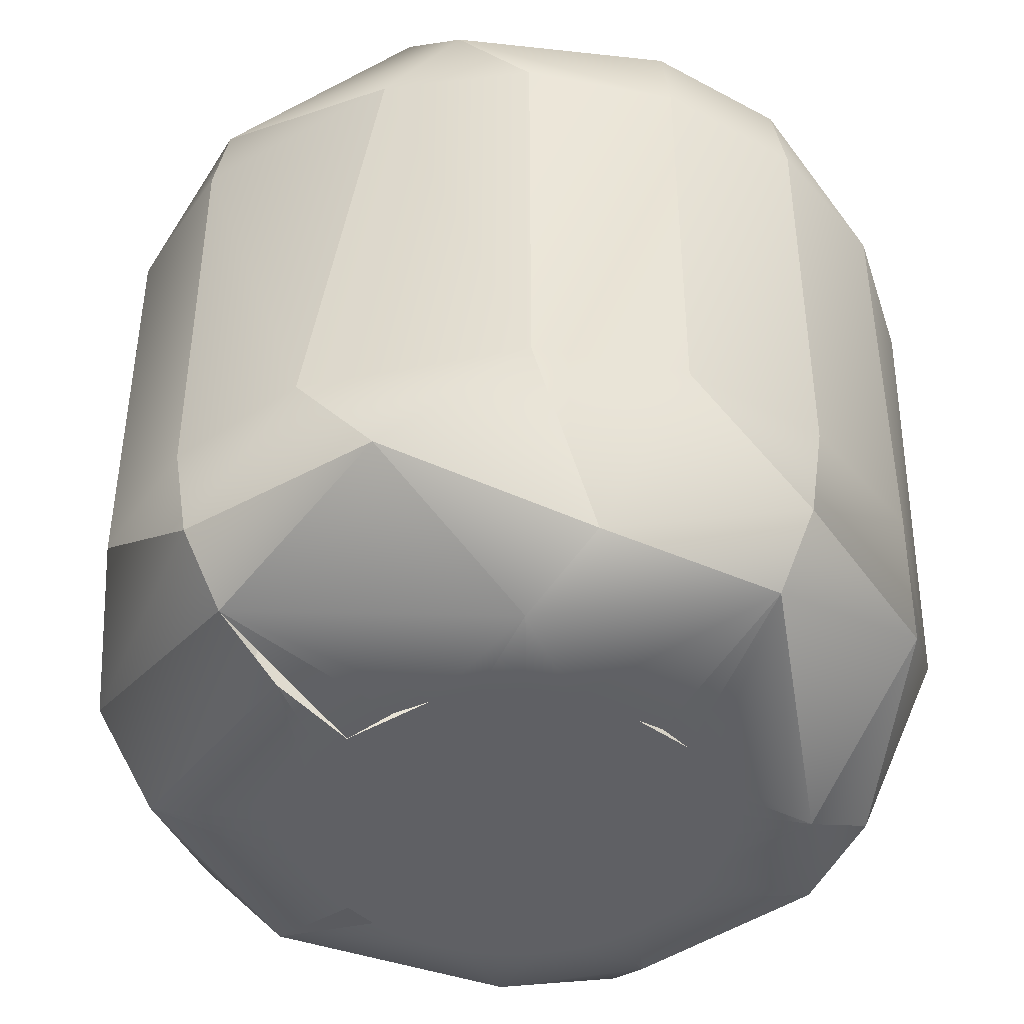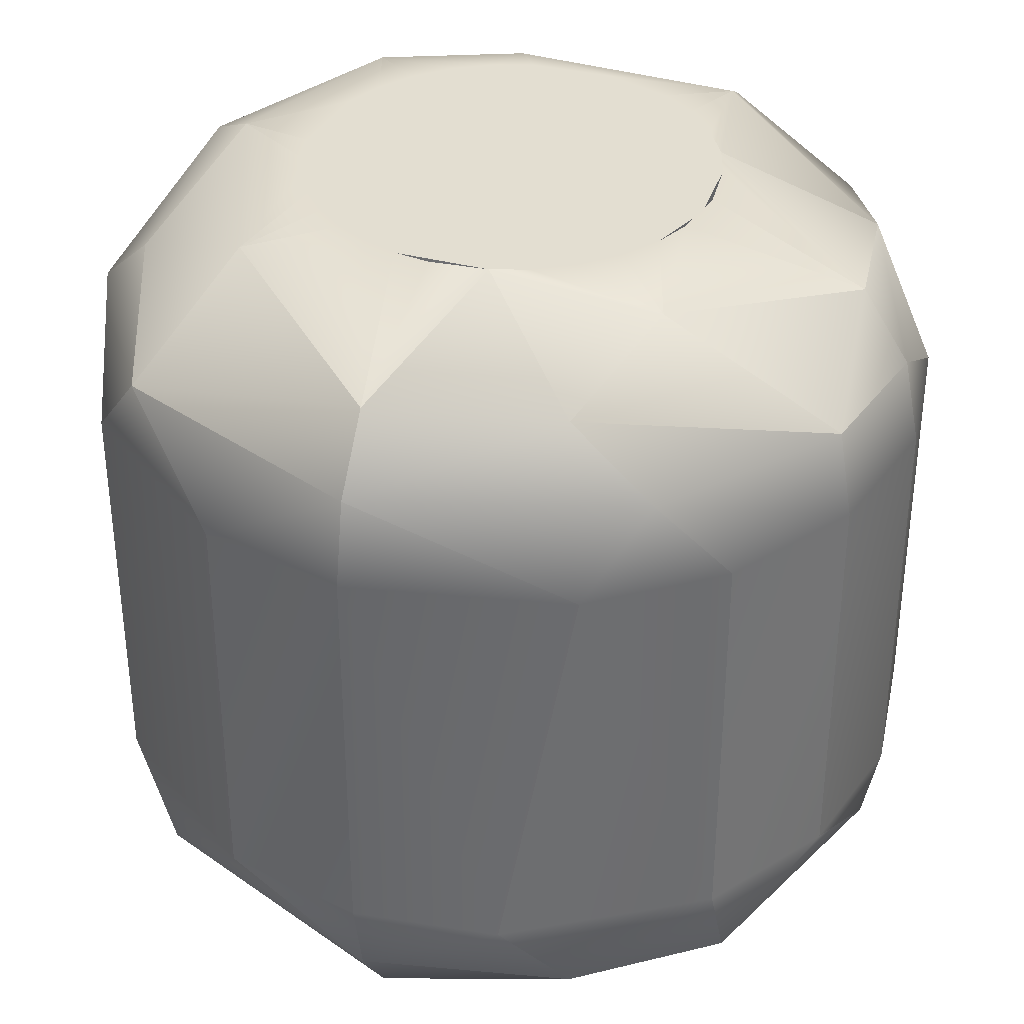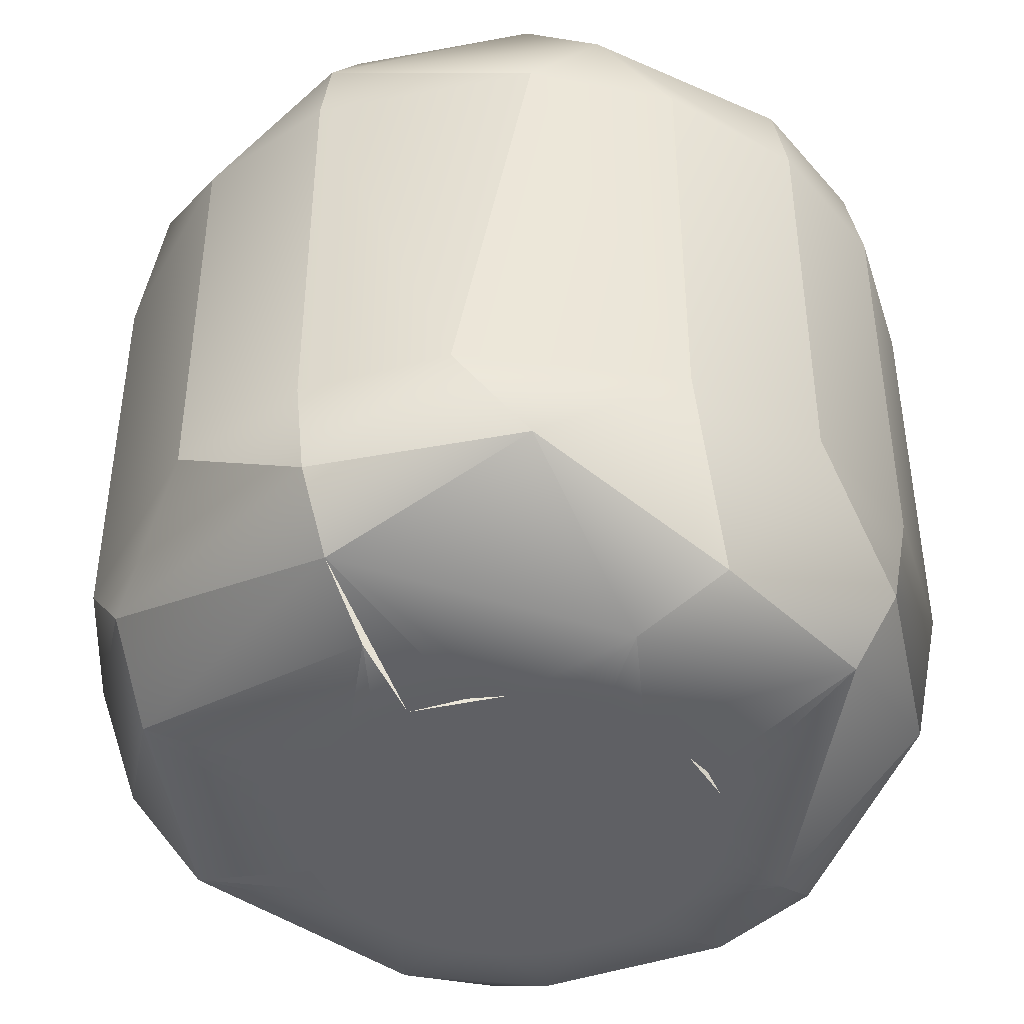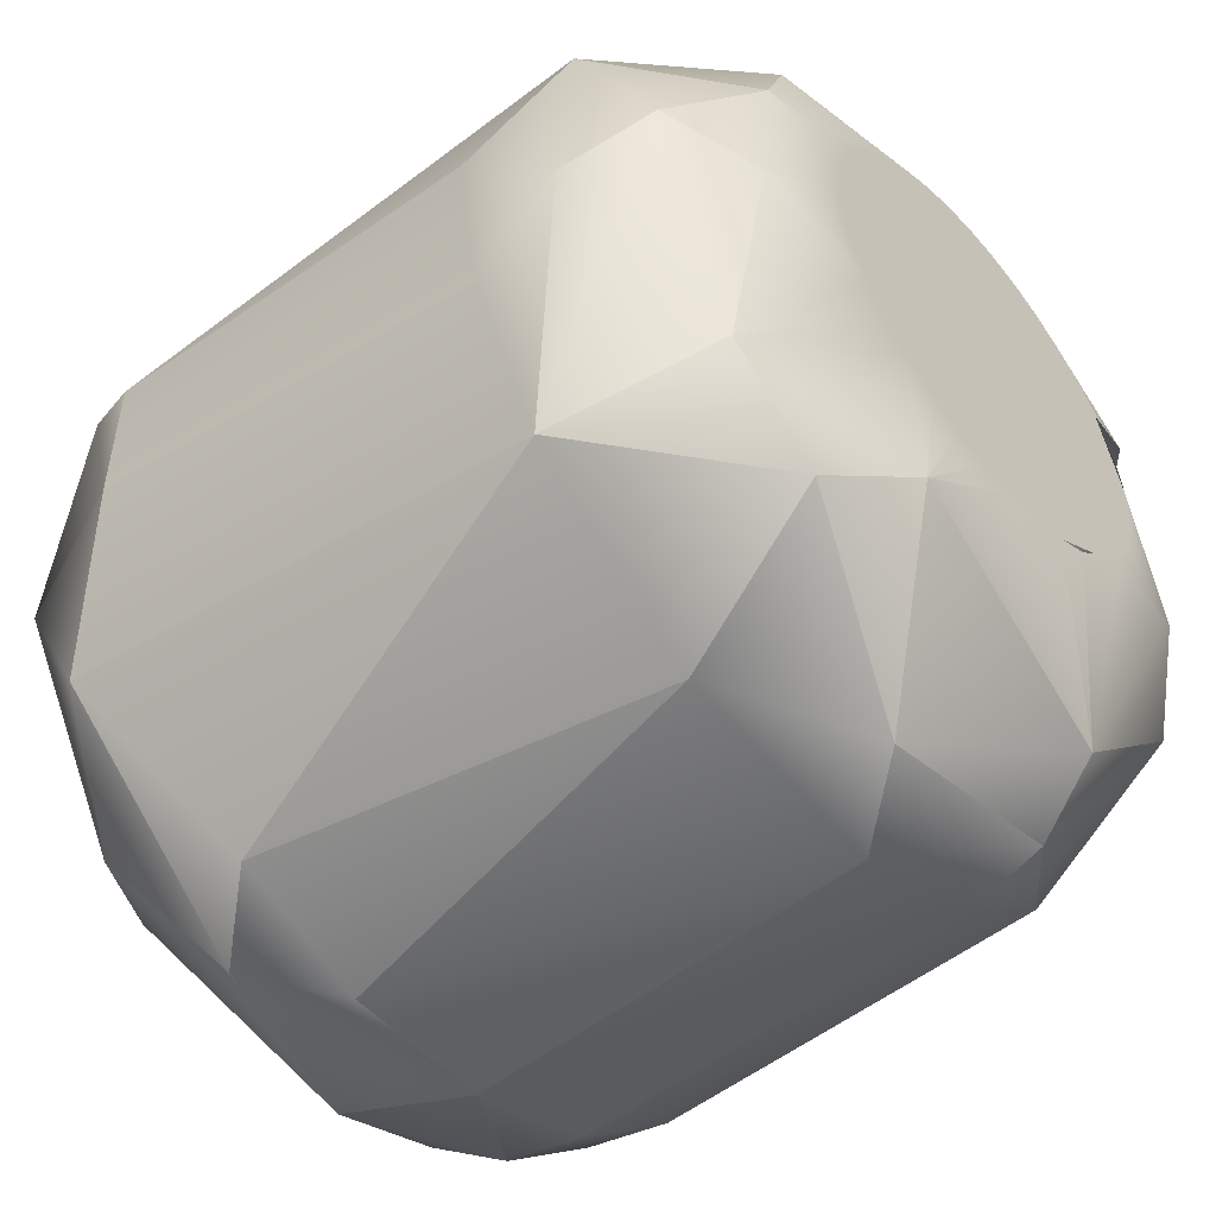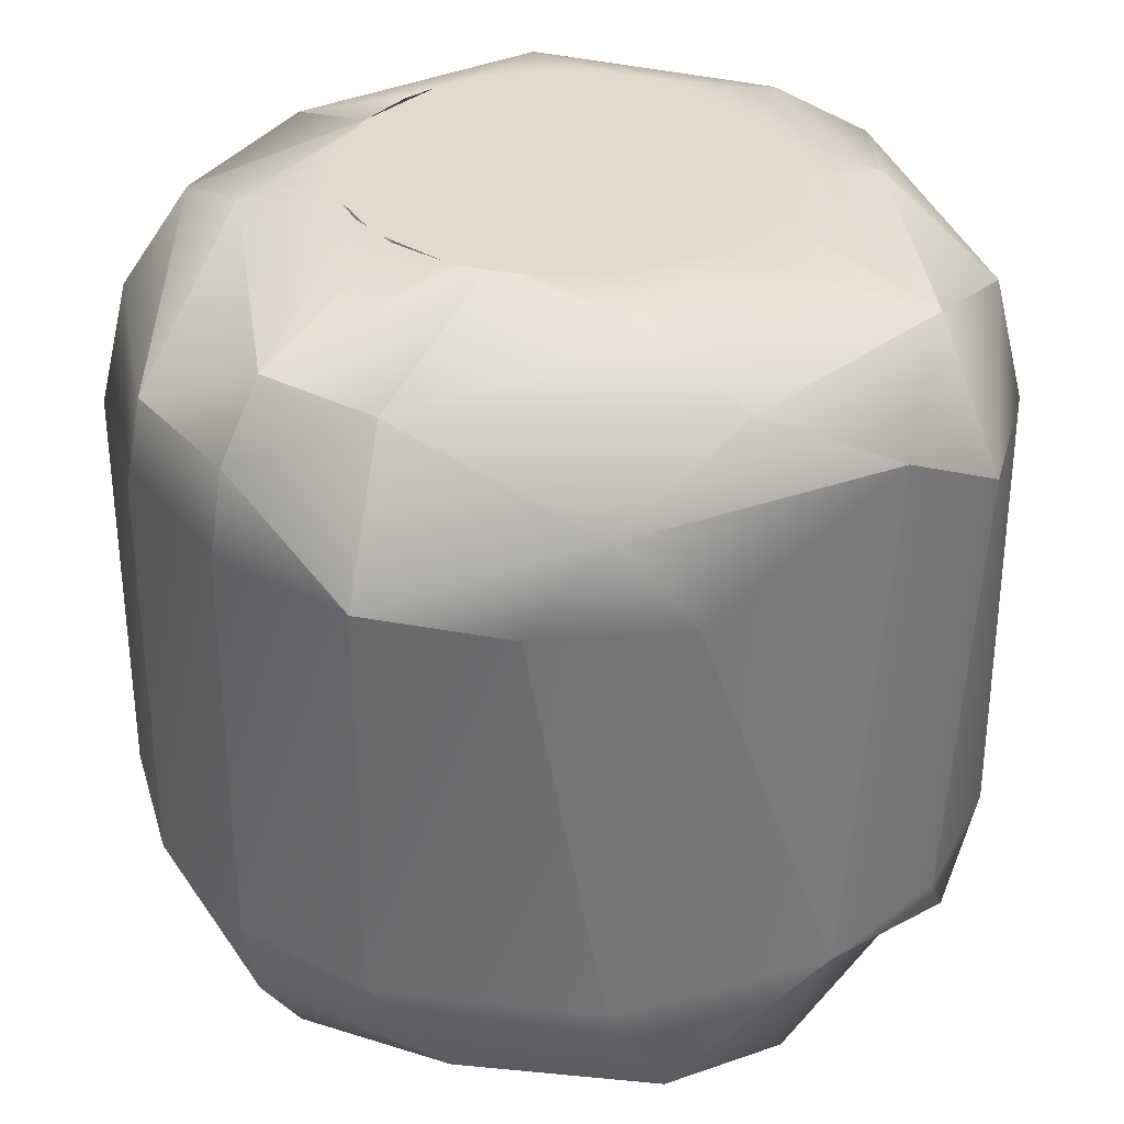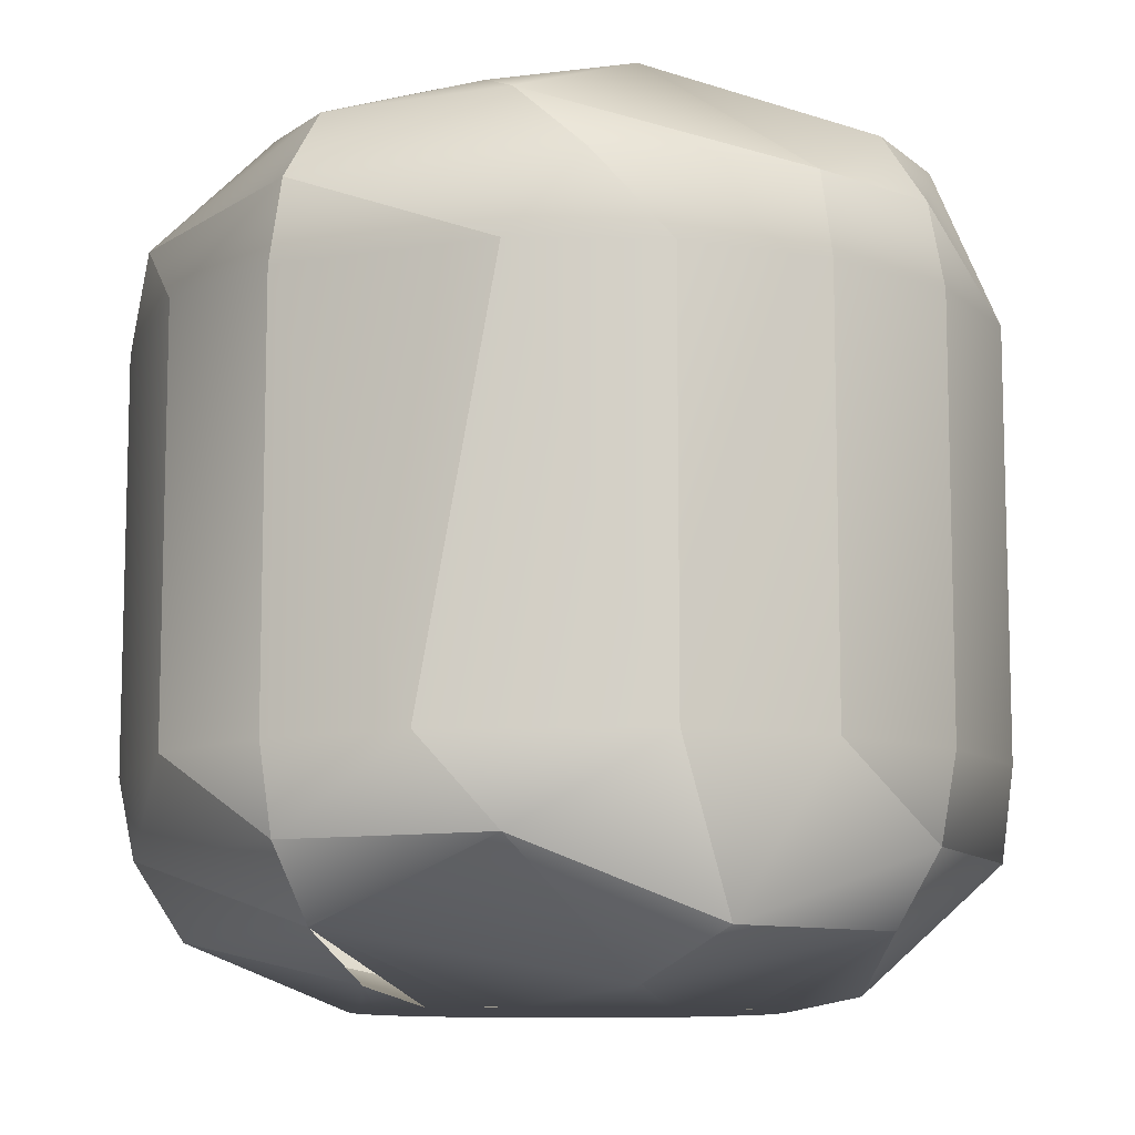
<metadata>
{"format":"obj","ext":"obj","renderer":"f3d","projection":"perspective","resolution":1024,"background":"white","views":[{"elev":-44.1,"azim":107.9,"up":"+Y"},{"elev":36.3,"azim":82.1,"up":"+Y"},{"elev":-43.6,"azim":87.7,"up":"+Y"},{"elev":-51.8,"azim":-49.5,"up":"+Z"},{"elev":33.8,"azim":-165.3,"up":"+Y"},{"elev":-10.1,"azim":97.8,"up":"+Y"}]}
</metadata>
<code>
g default
v -0.2089 -0.6243 0.2929
v -0.1613 -0.6243 0.3148
v -0.3215 -0.5304 0.4897
v -0.3681 0.2975 0.5712
v -0.397 0.5242 0.4373
v -0.1613 0.6181 0.3148
v -0.1107 -0.6243 0.3282
v -0.2615 -0.4264 0.5936
v -0.1609 0.4202 0.6201
v -0.1107 0.6181 0.3281
v -0.05845 -0.6243 0.3325
v -0.165 -0.3037 0.6441
v -0.2698 0.5937 0.3994
v -0.05845 0.6181 0.3325
v -0.006277 -0.6243 0.3277
v -0.0575 0.5242 0.5592
v -0.006267 0.6181 0.3277
v 0.04429 -0.6243 0.3139
v 0.03403 -0.5304 0.5508
v 0.05073 -0.3037 0.6432
v 0.05073 0.2975 0.6432
v 0.04429 0.6181 0.3139
v 0.09167 -0.6243 0.2916
v 0.1468 -0.4264 0.5918
v 0.1468 0.4202 0.5918
v 0.09168 0.6181 0.2916
v 0.1345 -0.6243 0.2614
v 0.3416 0.2975 0.5061
v 0.08674 0.5937 0.429
v 0.1345 0.6181 0.2614
v 0.1714 -0.6243 0.2242
v 0.3416 -0.3037 0.5061
v 0.1714 0.6181 0.2241
v 0.2012 -0.6243 0.1811
v 0.3077 -0.5999 0.242
v 0.3981 -0.5304 0.2936
v 0.4584 -0.4264 0.3281
v 0.4796 -0.3037 0.3402
v 0.4796 0.2975 0.3402
v 0.4584 0.4202 0.3281
v 0.3981 0.5242 0.2936
v 0.2013 0.6181 0.1811
v -0.05972 0.6181 0.03189
v 0.2322 0.6181 0.1037
v 0.2404 0.6181 0.04864
v 0.2373 0.6181 -0.01462
v 0.2198 0.6181 -0.07868
v 0.1904 0.6181 -0.1348
v 0.1207 0.6181 -0.2085
v 0.01206 0.6181 -0.26
v -0.04297 0.6181 -0.2682
v -0.1062 0.6181 -0.2651
v -0.1703 0.6181 -0.2476
v -0.2264 0.6181 -0.2183
v -0.3002 0.6181 -0.1485
v -0.3516 0.6181 -0.03988
v -0.3599 0.6181 0.01515
v -0.3567 0.6181 0.07841
v -0.3392 0.6181 0.1425
v -0.3099 0.6181 0.1986
v -0.2749 0.6181 0.2418
v -0.1613 0.6181 0.3148
v -0.1107 0.6181 0.3281
v -0.05845 0.6181 0.3325
v -0.006267 0.6181 0.3277
v 0.04429 0.6181 0.3139
v 0.09168 0.6181 0.2916
v 0.1345 0.6181 0.2614
v 0.1714 0.6181 0.2241
v -0.3207 -0.6243 -0.1173
v -0.3426 -0.6243 -0.06972
v -0.5373 -0.3037 -0.3654
v -0.5778 0.4202 -0.2643
v -0.4004 0.5242 -0.3706
v -0.3002 0.6181 -0.1485
v -0.356 -0.6243 -0.01905
v -0.6444 -0.3037 -0.1781
v -0.6719 0.2975 -0.0734
v -0.3516 0.6181 -0.03988
v -0.3603 -0.6243 0.03317
v -0.4769 -0.5999 -0.03985
v -0.6479 -0.4264 -0.06926
v -0.3599 0.6181 0.01515
v -0.3555 -0.6243 0.08535
v -0.587 -0.5304 0.03412
v -0.6809 -0.3037 0.03451
v -0.5794 0.5242 -0.05748
v -0.3567 0.6181 0.07841
v -0.3418 -0.6243 0.1359
v -0.671 0.2975 0.1423
v -0.3392 0.6181 0.1425
v -0.3194 -0.6243 0.1833
v -0.4569 -0.5999 0.1783
v -0.6197 -0.4264 0.2384
v -0.6197 0.4202 0.2384
v -0.3099 0.6181 0.1986
v -0.2892 -0.6243 0.2261
v -0.5339 0.2975 0.4332
v -0.4569 0.5937 0.1783
v -0.252 -0.6243 0.263
v -0.5339 -0.3037 0.4332
v -0.2749 0.6181 0.2418
v 0.08948 -0.6243 -0.2291
v 0.04191 -0.6243 -0.251
v 0.202 -0.5304 -0.4259
v 0.2486 -0.3037 -0.5074
v 0.2486 0.2975 -0.5074
v 0.2365 0.4202 -0.4862
v 0.0895 0.6181 -0.2291
v -0.008764 -0.6243 -0.2644
v 0.2365 -0.4264 -0.4862
v 0.04558 0.2975 -0.5803
v 0.202 0.5242 -0.4259
v 0.01206 0.6181 -0.26
v -0.06098 -0.6243 -0.2687
v -0.06223 -0.4264 -0.5649
v 0.04557 -0.3037 -0.5803
v -0.1132 -0.6243 -0.2639
v -0.1702 0.2975 -0.5794
v -0.04297 0.6181 -0.2682
v -0.1062 0.6181 -0.2651
v -0.1637 -0.6243 -0.2501
v 0.02967 0.5242 -0.4878
v -0.1703 0.6181 -0.2476
v -0.2111 -0.6243 -0.2278
v -0.2062 -0.5999 -0.3653
v -0.2746 -0.3037 -0.551
v -0.2539 -0.6243 -0.1976
v -0.3253 -0.5304 -0.4237
v -0.3726 0.2975 -0.5048
v -0.2662 0.4202 -0.5281
v -0.2264 0.6181 -0.2183
v -0.2908 -0.6243 -0.1604
v -0.4651 -0.5304 -0.3053
v -0.2729 0.5937 -0.3338
v 0.04191 -0.6243 -0.251
v 0.1554 -0.6243 -0.178
v -0.008764 -0.6243 -0.2644
v -0.06098 -0.6243 -0.2687
v -0.1132 -0.6243 -0.2639
v -0.2111 -0.6243 -0.2278
v -0.2539 -0.6243 -0.1976
v -0.3207 -0.6243 -0.1173
v -0.3426 -0.6243 -0.06972
v -0.1637 -0.6243 -0.2501
v 0.1904 -0.6243 -0.1348
v -0.356 -0.6243 -0.01905
v 0.2198 -0.6243 -0.07867
v 0.2373 -0.6243 -0.01461
v -0.2908 -0.6243 -0.1604
v -0.3555 -0.6243 0.08535
v -0.3603 -0.6243 0.03317
v -0.3418 -0.6243 0.1359
v 0.2404 -0.6243 0.04865
v -0.3194 -0.6243 0.1833
v 0.1714 -0.6243 0.2242
v -0.2892 -0.6243 0.2261
v 0.2012 -0.6243 0.1811
v -0.252 -0.6243 0.263
v 0.1345 -0.6243 0.2614
v 0.09167 -0.6243 0.2916
v 0.04429 -0.6243 0.3139
v -0.006277 -0.6243 0.3277
v -0.05845 -0.6243 0.3325
v -0.1107 -0.6243 0.3282
v -0.1613 -0.6243 0.3148
v -0.2089 -0.6243 0.2929
v 0.2012 -0.6243 0.1811
v 0.2322 -0.6243 0.1037
v 0.4796 -0.3037 0.3402
v 0.4796 0.2975 0.3402
v 0.3981 0.5242 0.2936
v 0.2013 0.6181 0.1811
v 0.3981 -0.5304 0.2936
v 0.4584 -0.4264 0.3281
v 0.4584 0.4202 0.3281
v 0.2404 -0.6243 0.04865
v 0.5371 -0.4264 0.02938
v 0.5525 -0.3037 0.1372
v 0.5615 0.2975 0.02928
v 0.2322 0.6181 0.1037
v 0.2404 0.6181 0.04864
v 0.2373 -0.6243 -0.01461
v 0.2373 0.6181 -0.01462
v 0.2198 -0.6243 -0.07867
v 0.5231 0.2975 -0.183
v 0.5276 0.4202 -0.07422
v 0.4676 0.5242 0.02967
v 0.2198 0.6181 -0.07868
v 0.1904 -0.6243 -0.1348
v 0.3374 -0.5999 -0.1146
v 0.5231 -0.3037 -0.183
v 0.1904 0.6181 -0.1348
v 0.3958 -0.5304 -0.2337
v 0.4145 0.2975 -0.3694
v 0.3958 0.4202 -0.3536
v 0.3374 0.5937 -0.1146
v 0.08948 -0.6243 -0.2291
v 0.4145 -0.3037 -0.3694
v 0.1554 0.6181 -0.178
v 0.202 -0.5304 -0.4259
v 0.2365 -0.4264 -0.4862
v 0.2486 -0.3037 -0.5074
v 0.2486 0.2975 -0.5074
v 0.2365 0.4202 -0.4862
v 0.202 0.5242 -0.4259
v 0.0895 0.6181 -0.2291
g initialShadingGroup Head2
f 3 1 2
f 8 9 4
f 5 4 9
f 3 2 7
f 7 19 3
f 8 3 19
f 9 8 12
f 9 16 5
f 13 5 16
f 13 10 6
f 19 7 11
f 19 24 8
f 12 8 24
f 12 21 9
f 13 14 10
f 19 11 15
f 24 20 12
f 21 12 20
f 21 25 9
f 16 9 25
f 16 29 13
f 14 13 29
f 29 17 14
f 19 15 18
f 29 16 25
f 29 22 17
f 19 18 23
f 23 35 19
f 35 36 19
f 24 19 36
f 24 32 20
f 21 20 32
f 32 28 21
f 25 21 28
f 29 26 22
f 35 23 27
f 36 37 24
f 32 24 37
f 28 40 25
f 40 41 25
f 29 25 41
f 29 30 26
f 35 27 31
f 32 39 28
f 40 28 39
f 30 29 41
f 41 33 30
f 35 31 34
f 37 38 32
f 39 32 38
f 41 42 33
f 43 69 44
f 43 44 45
f 43 45 46
f 43 46 47
f 43 47 48
f 43 48 49
f 43 49 50
f 43 50 51
f 43 51 52
f 43 52 53
f 43 53 54
f 43 54 55
f 43 55 56
f 43 56 57
f 43 57 58
f 43 58 59
f 43 59 60
f 43 60 61
f 43 61 62
f 43 62 63
f 43 63 64
f 43 64 65
f 43 65 66
f 43 66 67
f 43 67 68
f 43 68 69
f 81 70 71
f 81 85 134
f 72 134 85
f 85 82 72
f 82 77 72
f 73 72 77
f 77 78 73
f 73 87 74
f 87 79 75
f 81 71 76
f 87 73 78
f 81 76 80
f 82 86 77
f 78 77 86
f 86 90 78
f 87 83 79
f 81 80 84
f 84 93 81
f 85 81 93
f 85 94 82
f 86 82 94
f 90 95 78
f 87 78 95
f 83 87 99
f 99 88 83
f 93 84 89
f 94 85 93
f 90 86 94
f 99 87 95
f 99 91 88
f 93 89 92
f 94 98 90
f 95 90 98
f 99 96 91
f 93 92 97
f 97 3 93
f 94 93 3
f 3 101 94
f 98 94 101
f 98 5 95
f 99 95 5
f 99 102 96
f 3 97 100
f 101 4 98
f 5 98 4
f 5 13 99
f 102 99 13
f 3 100 1
f 3 8 101
f 4 101 8
f 13 6 102
f 105 103 104
f 106 112 107
f 108 107 112
f 108 123 113
f 105 104 110
f 110 126 105
f 126 116 105
f 111 105 116
f 111 117 106
f 112 106 117
f 123 108 112
f 113 114 109
f 126 110 115
f 117 111 116
f 117 119 112
f 123 120 113
f 114 113 120
f 126 115 118
f 126 129 116
f 116 127 117
f 119 117 127
f 119 131 112
f 123 112 131
f 126 118 122
f 127 116 129
f 127 130 119
f 131 119 130
f 123 135 120
f 121 120 135
f 135 124 121
f 126 122 125
f 131 74 123
f 135 123 74
f 135 132 124
f 126 125 128
f 128 134 126
f 129 126 134
f 129 72 127
f 130 127 72
f 134 128 133
f 134 72 129
f 72 73 130
f 131 130 73
f 74 131 73
f 135 75 132
f 134 133 70
f 70 81 134
f 74 87 135
f 75 135 87
f 137 154 136
f 138 136 154
f 139 138 154
f 139 145 140
f 141 150 142
f 150 144 143
f 145 139 154
f 141 145 154
f 154 150 141
f 144 150 147
f 137 146 148
f 148 149 137
f 154 137 149
f 150 165 147
f 152 147 165
f 152 153 151
f 154 156 150
f 156 163 150
f 165 150 163
f 165 157 152
f 153 152 157
f 157 155 153
f 156 154 158
f 160 161 156
f 163 156 161
f 161 162 163
f 163 164 165
f 165 166 157
f 159 157 166
f 166 167 159
f 174 168 169
f 173 172 181
f 175 174 178
f 175 179 170
f 171 170 179
f 179 180 171
f 176 171 180
f 176 188 172
f 181 172 188
f 174 169 177
f 177 191 174
f 178 174 191
f 179 175 178
f 180 187 176
f 188 176 187
f 191 177 183
f 191 194 178
f 178 192 179
f 180 179 192
f 192 186 180
f 187 180 186
f 188 197 181
f 182 181 197
f 197 184 182
f 191 183 185
f 192 178 194
f 197 189 184
f 191 185 190
f 192 195 186
f 187 186 195
f 195 196 187
f 188 187 196
f 197 188 196
f 197 193 189
f 190 201 191
f 194 191 201
f 194 199 192
f 195 192 199
f 197 200 193
f 201 190 198
f 201 202 194
f 199 194 202
f 199 204 195
f 196 195 204
f 204 205 196
f 205 206 196
f 197 196 206
f 200 197 206
f 202 203 199
f 204 199 203
f 206 207 200

</code>
